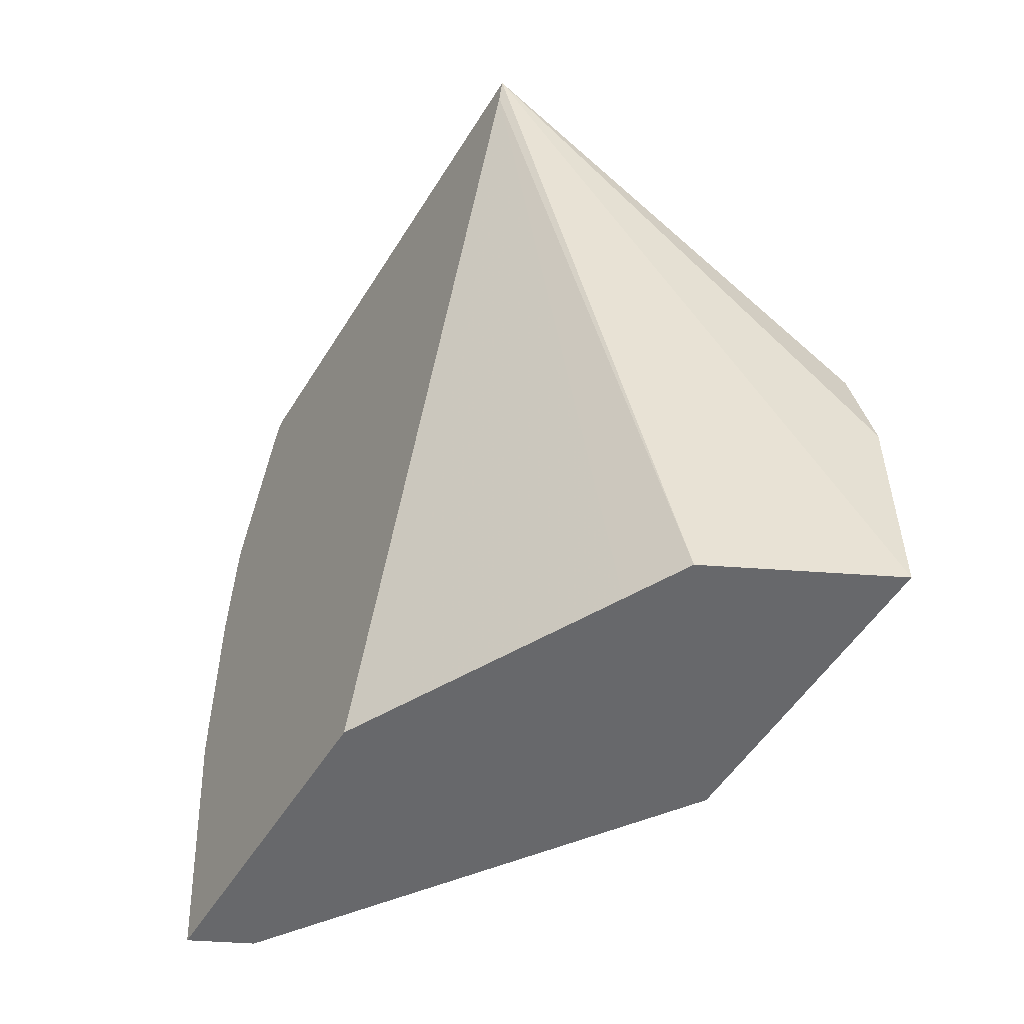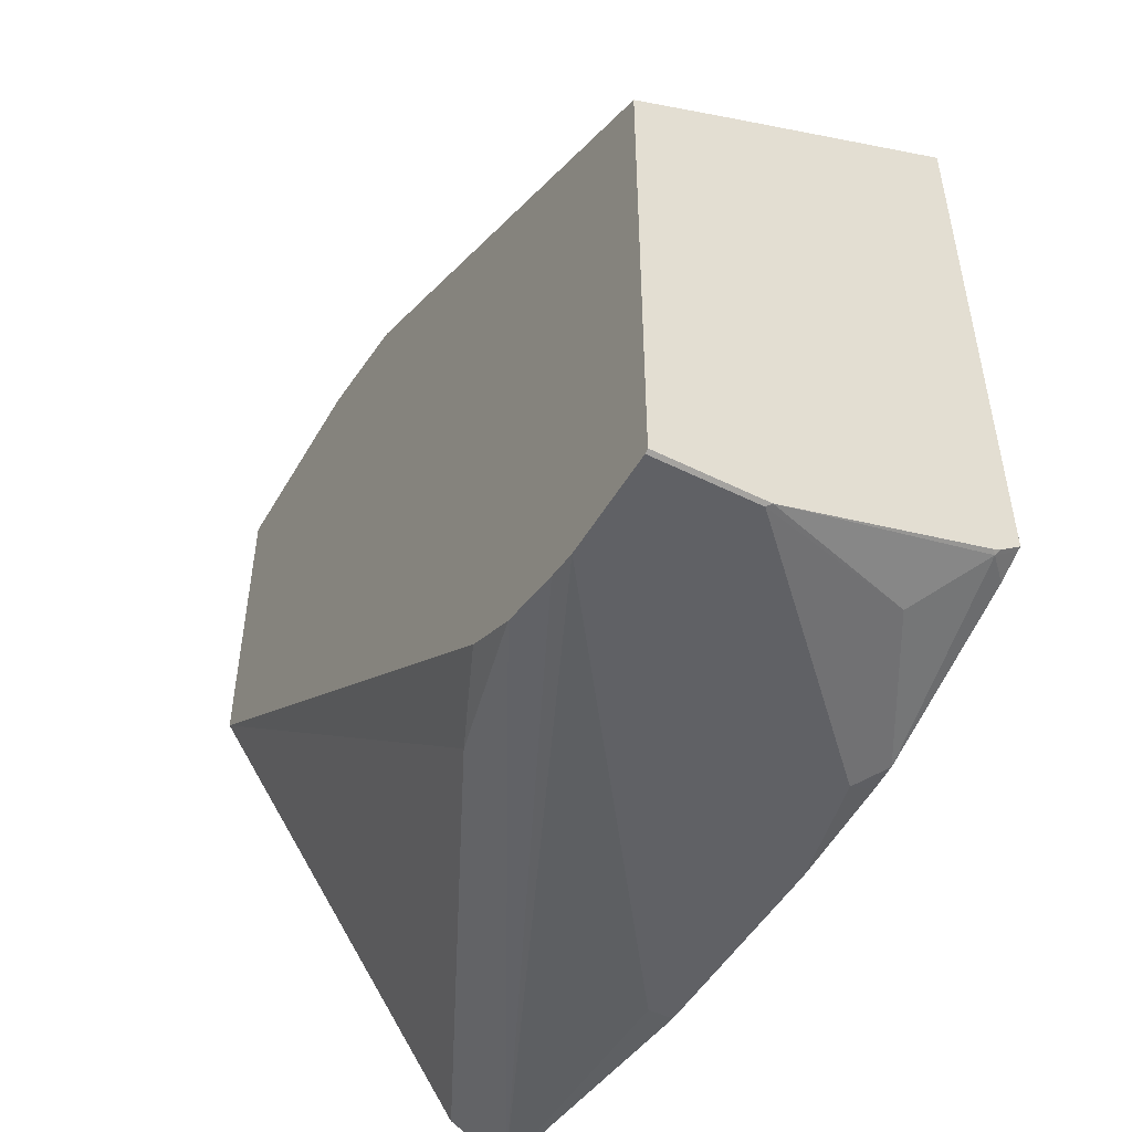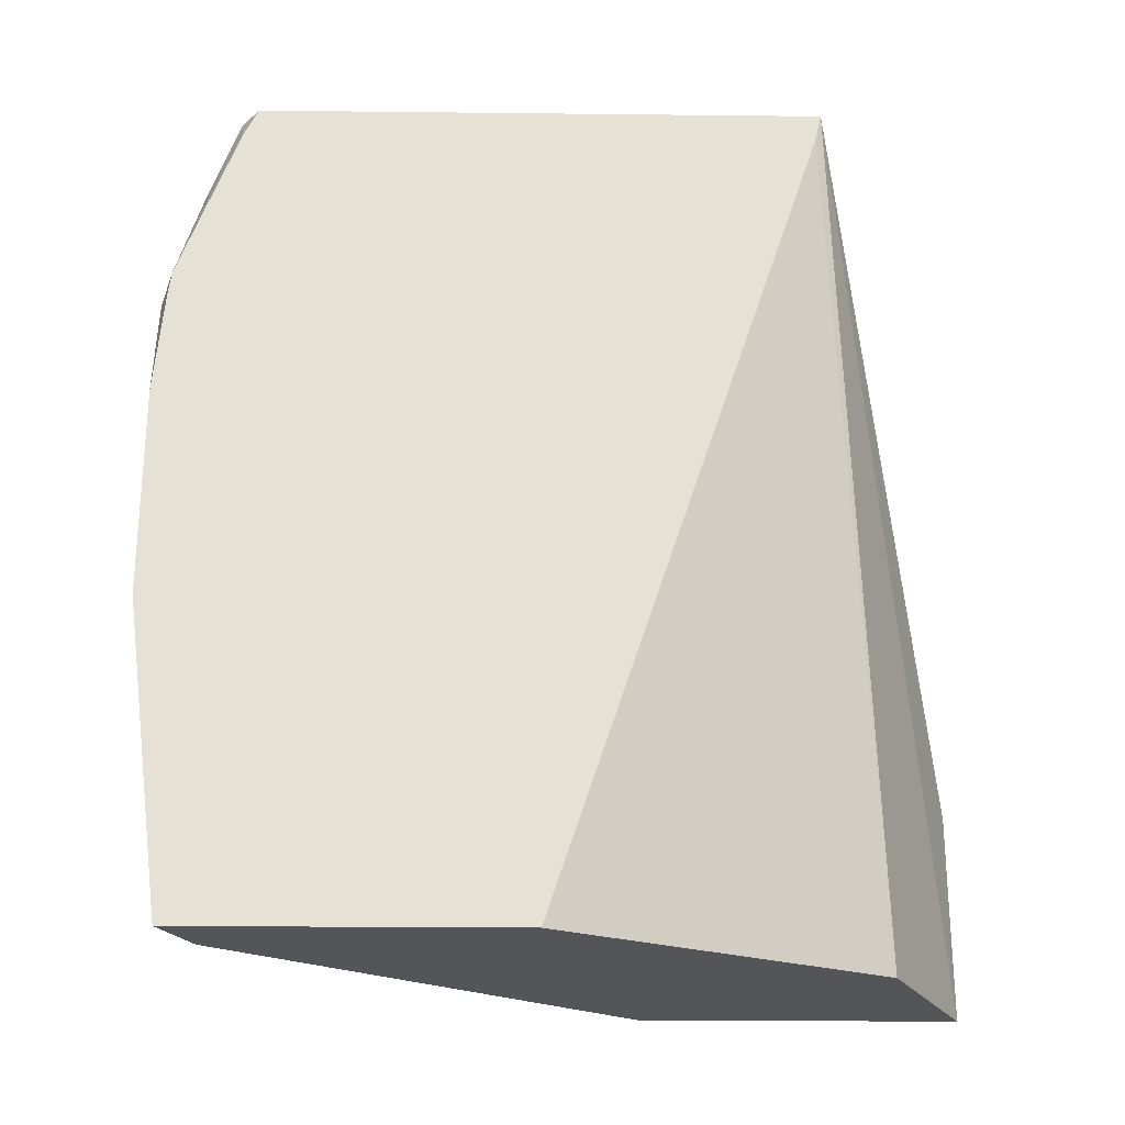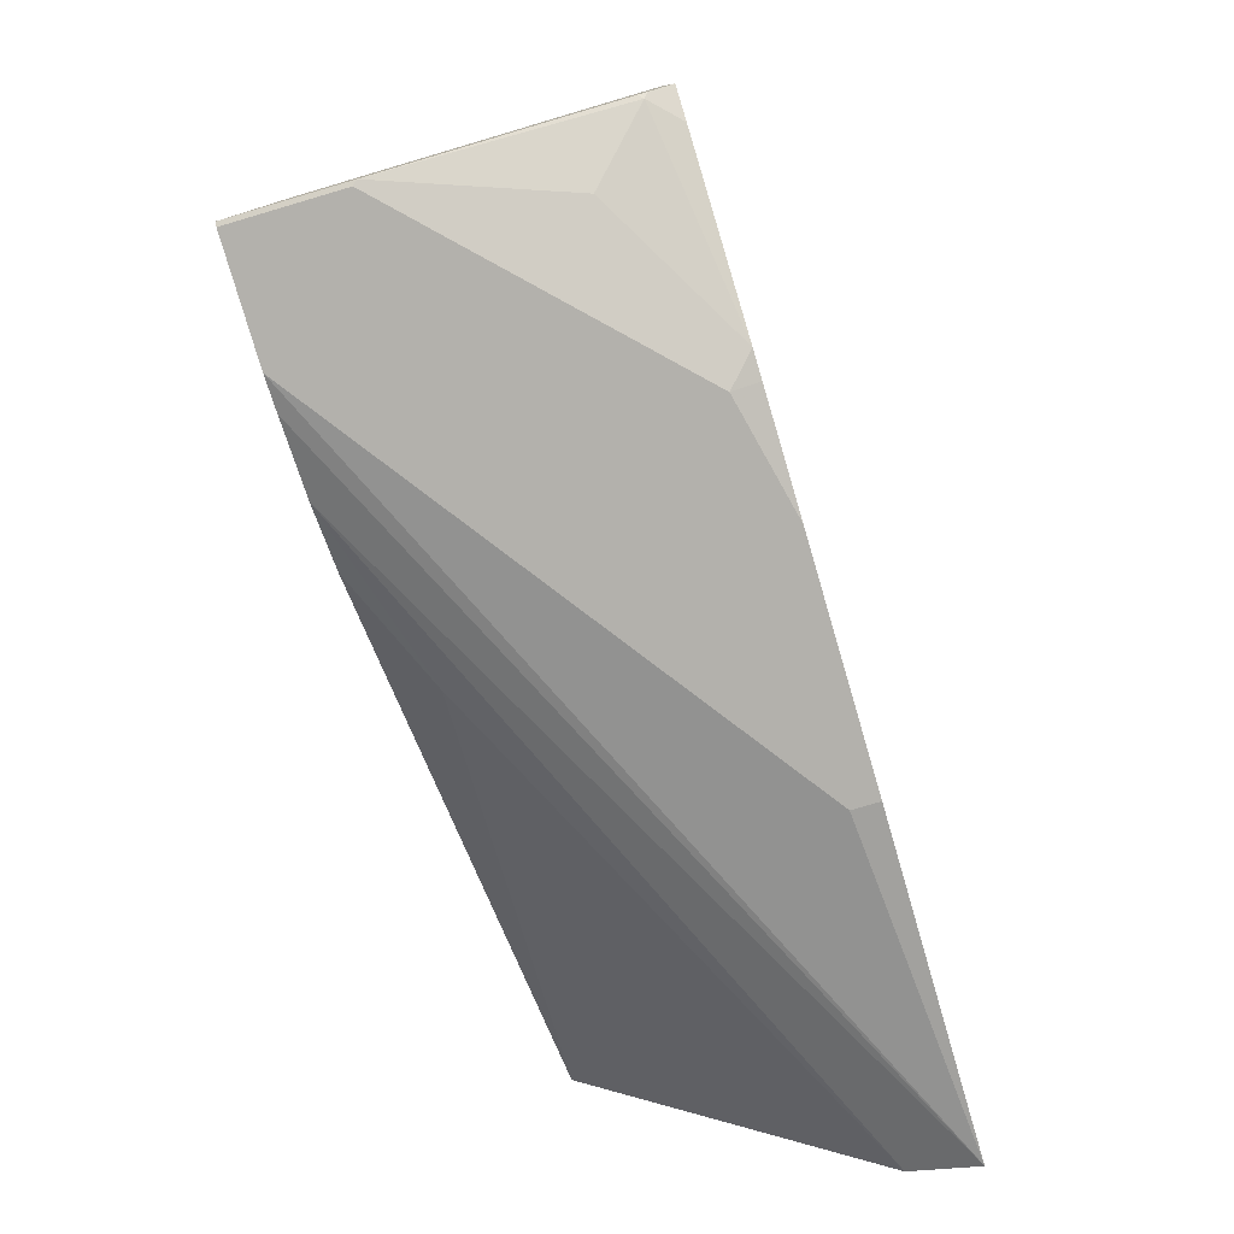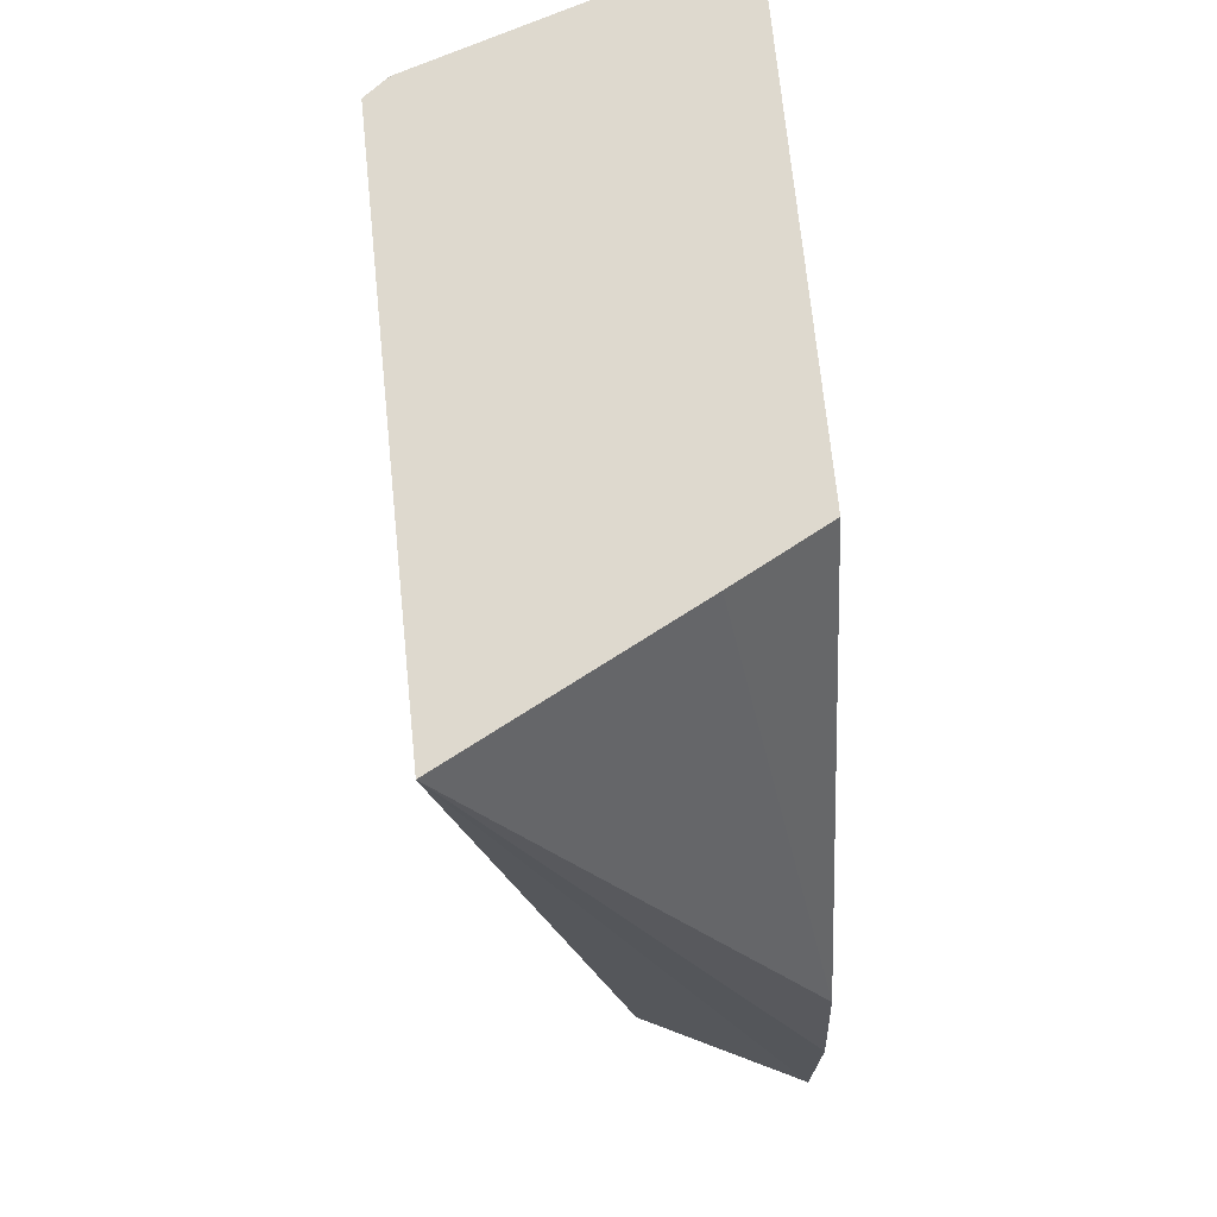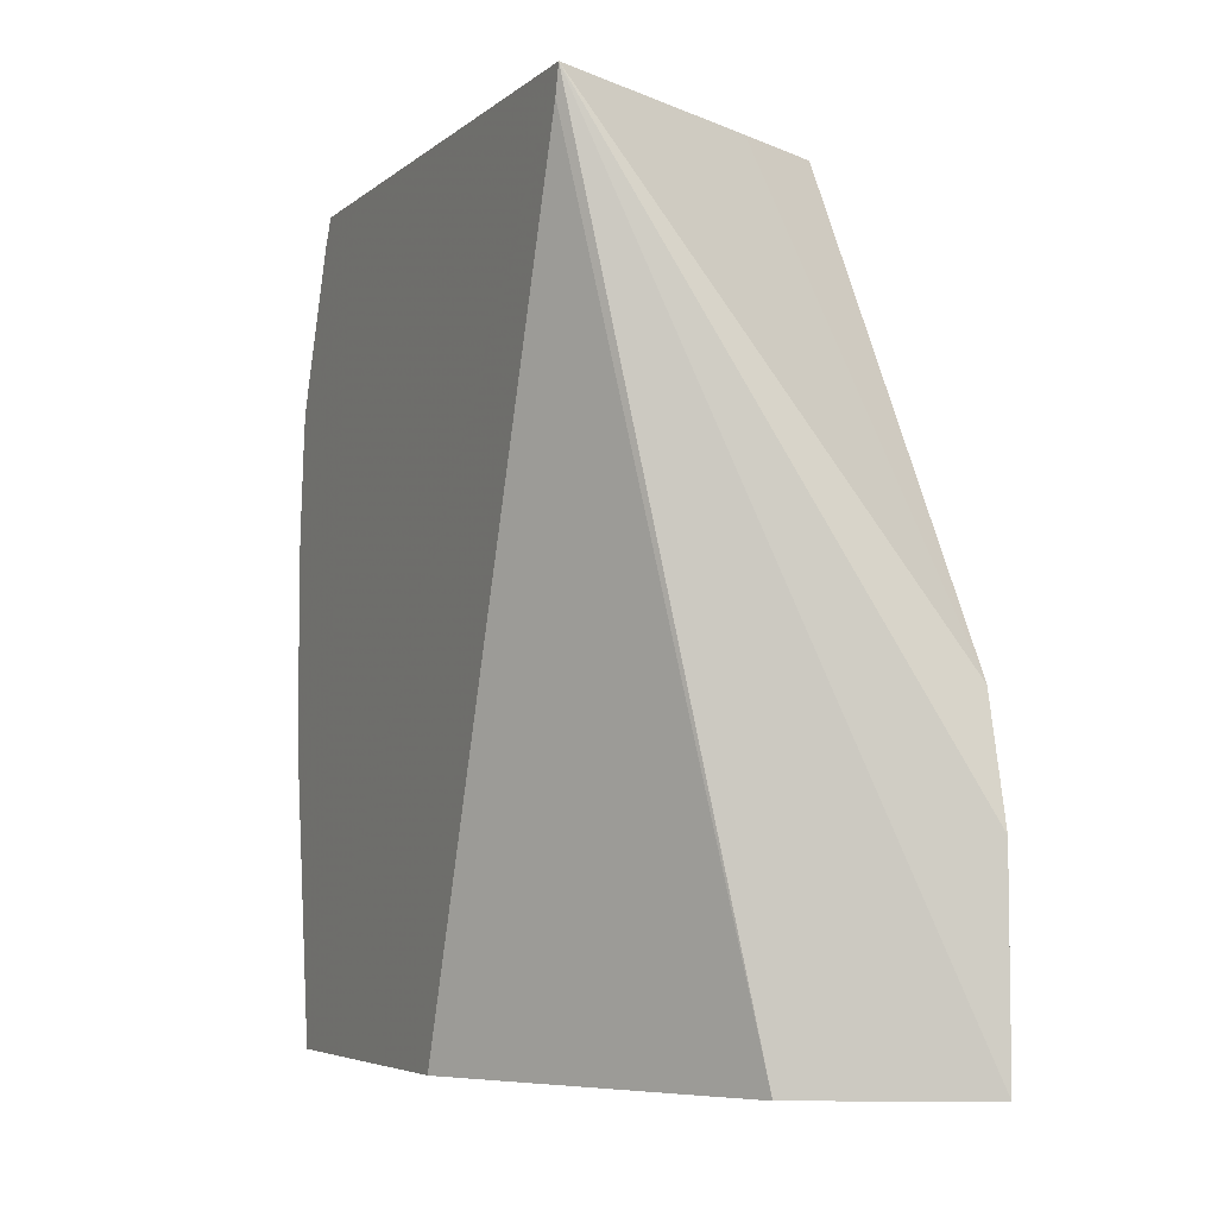
<metadata>
{"format":"obj","ext":"obj","renderer":"f3d","projection":"perspective","resolution":1024,"background":"white","views":[{"elev":-52.4,"azim":149.1,"up":"+Z"},{"elev":-49.1,"azim":-29.0,"up":"+Y"},{"elev":-24.5,"azim":89.0,"up":"+Z"},{"elev":-79.0,"azim":16.4,"up":"+Y"},{"elev":71.4,"azim":174.2,"up":"+Z"},{"elev":-5.5,"azim":154.6,"up":"+Z"}]}
</metadata>
<code>
v 0.2948 -0.5895 0.1263
v 0.3045 -0.5734 0.002788
v 0.3045 -0.5895 0.1263
v 0.1709 -0.5895 0.2947
v 0.2807 -0.5615 0.002788
v 0.3045 -0.4407 0.002788
v 0.1709 -0.587 0.2824
v 0.1709 -0.5802 0.2551
v 0.3045 -0.5895 0.2105
v 0.1709 -0.5895 0.3369
v 0.1709 -0.4014 0.002788
v 0.1895 -0.5685 0.1895
v 0.2934 -0.4184 0.002788
v 0.3045 -0.332 0.3271
v 0.1709 -0.5685 0.2316
v 0.3045 -0.5858 0.2527
v 0.2948 -0.5895 0.2527
v 0.2106 -0.5895 0.3369
v 0.1709 -0.5887 0.3385
v 0.1709 -0.275 0.002788
v 0.2513 -0.3341 0.002788
v 0.3045 -0.3294 0.3385
v 0.2386 -0.3088 0.002788
v 0.3045 -0.5846 0.2624
v 0.2737 -0.579 0.3158
v 0.2121 -0.5887 0.3385
v 0.1709 -0.398 0.3385
v 0.1825 -0.2807 0.002788
v 0.1709 -0.275 0.08671
v 0.1709 -0.2855 0.1356
v 0.209 -0.3782 0.3385
v 0.3045 -0.5551 0.3385
v 0.2106 -0.2948 0.002788
v 0.3045 -0.5607 0.3271
v 0.2948 -0.5632 0.3369
v 0.2932 -0.5628 0.3385
v 0.2963 -0.5612 0.3385
v 0.3045 -0.5559 0.3369
v 0.2948 -0.562 0.3385
f 19 37 32
f 19 39 37
f 19 36 39
f 19 26 36
f 18 25 26
f 17 25 18
f 17 24 25
f 9 16 17
f 14 23 22
f 14 21 23
f 13 21 14
f 11 12 15
f 10 26 19
f 10 18 26
f 19 32 22
f 16 24 17
f 19 22 31
f 24 35 25
f 20 29 22
f 8 15 12
f 35 39 36
f 35 37 39
f 35 38 37
f 34 38 35
f 32 37 38
f 27 31 30
f 26 35 36
f 25 35 26
f 24 34 35
f 22 29 30
f 22 33 28
f 22 23 33
f 22 30 31
f 20 22 28
f 19 31 27
f 6 13 14
f 5 12 11
f 2 20 28
f 2 6 14
f 2 21 13
f 2 23 21
f 2 33 23
f 2 28 33
f 2 11 20
f 2 5 11
f 1 4 2
f 1 10 4
f 1 18 10
f 1 17 18
f 1 9 17
f 1 3 9
f 1 2 3
f 5 8 12
f 2 14 22
f 2 22 32
f 2 13 6
f 2 38 34
f 4 8 7
f 4 15 8
f 4 11 15
f 4 20 11
f 4 29 20
f 4 30 29
f 2 32 38
f 4 19 27
f 4 10 19
f 4 27 30
f 2 7 8
f 2 4 7
f 2 9 3
f 2 16 9
f 2 24 16
f 2 34 24
f 2 8 5

</code>
